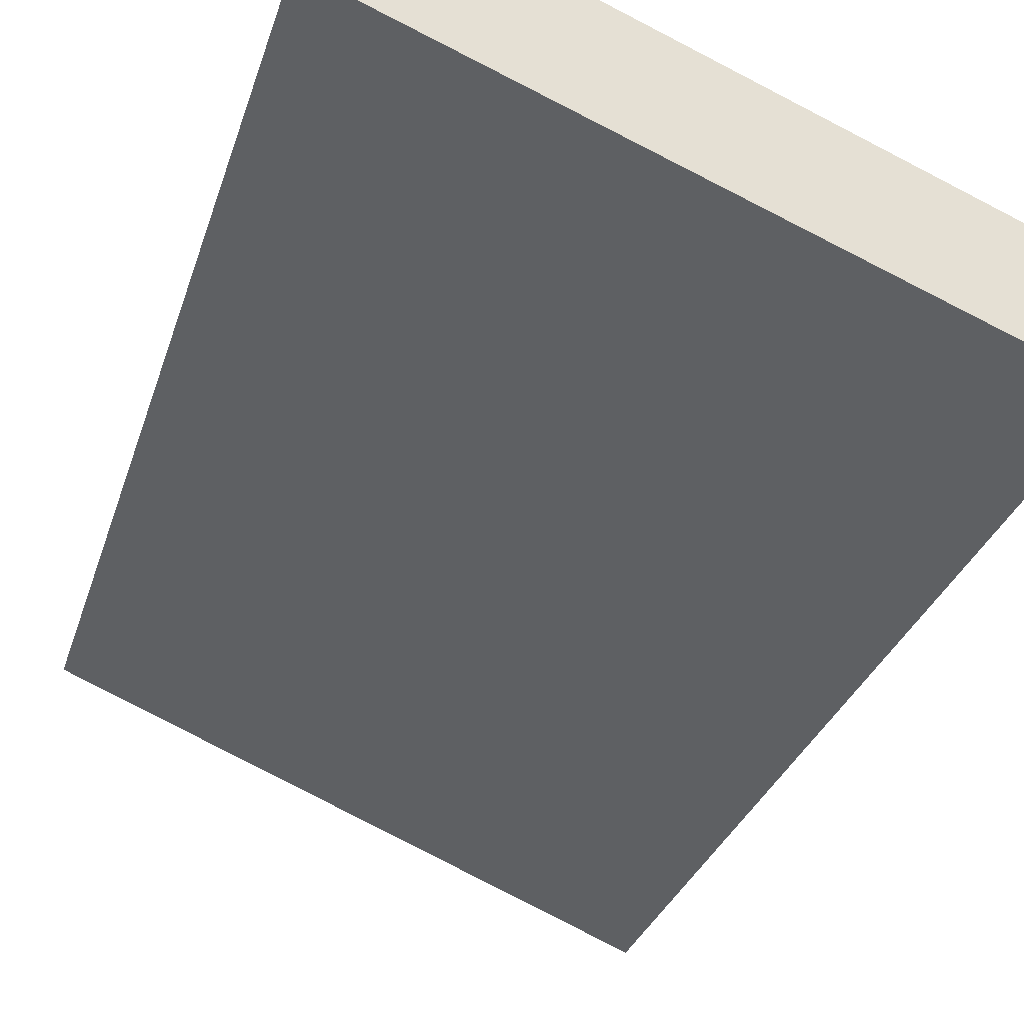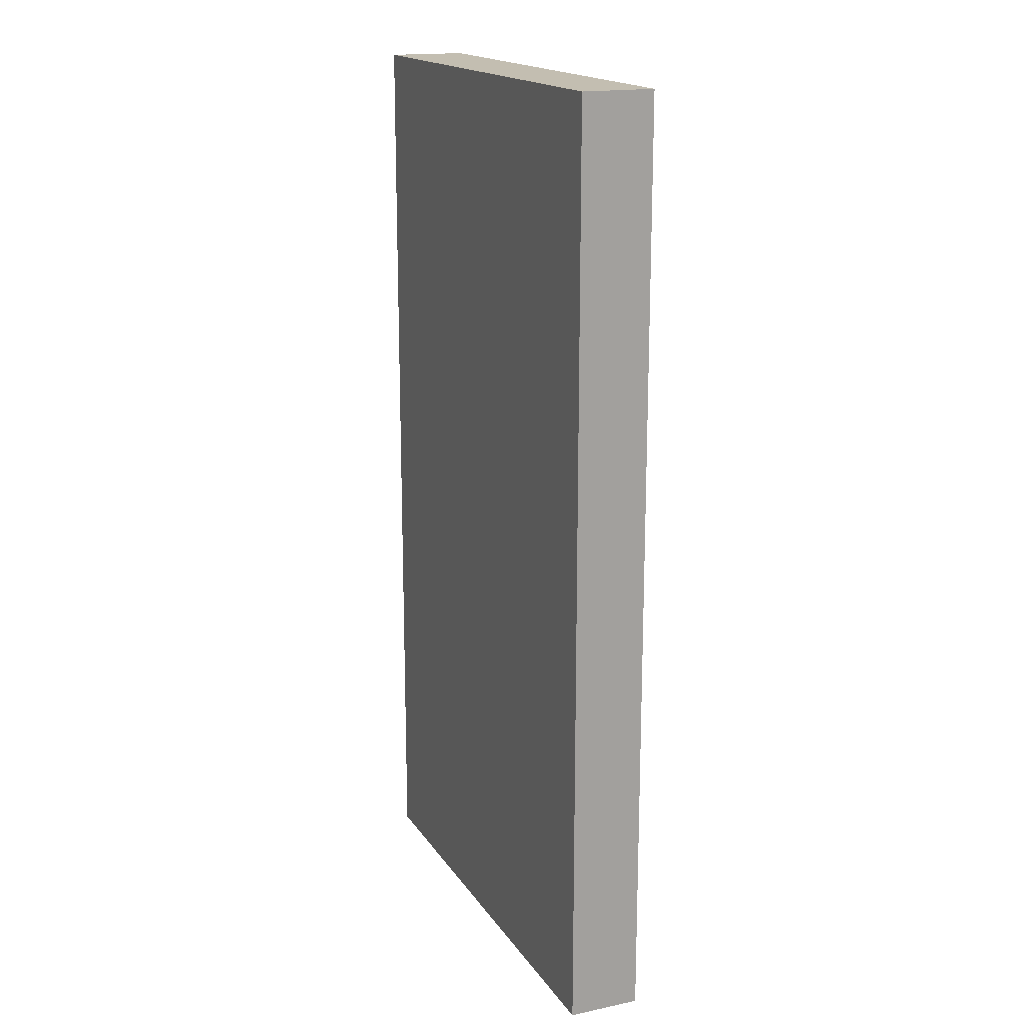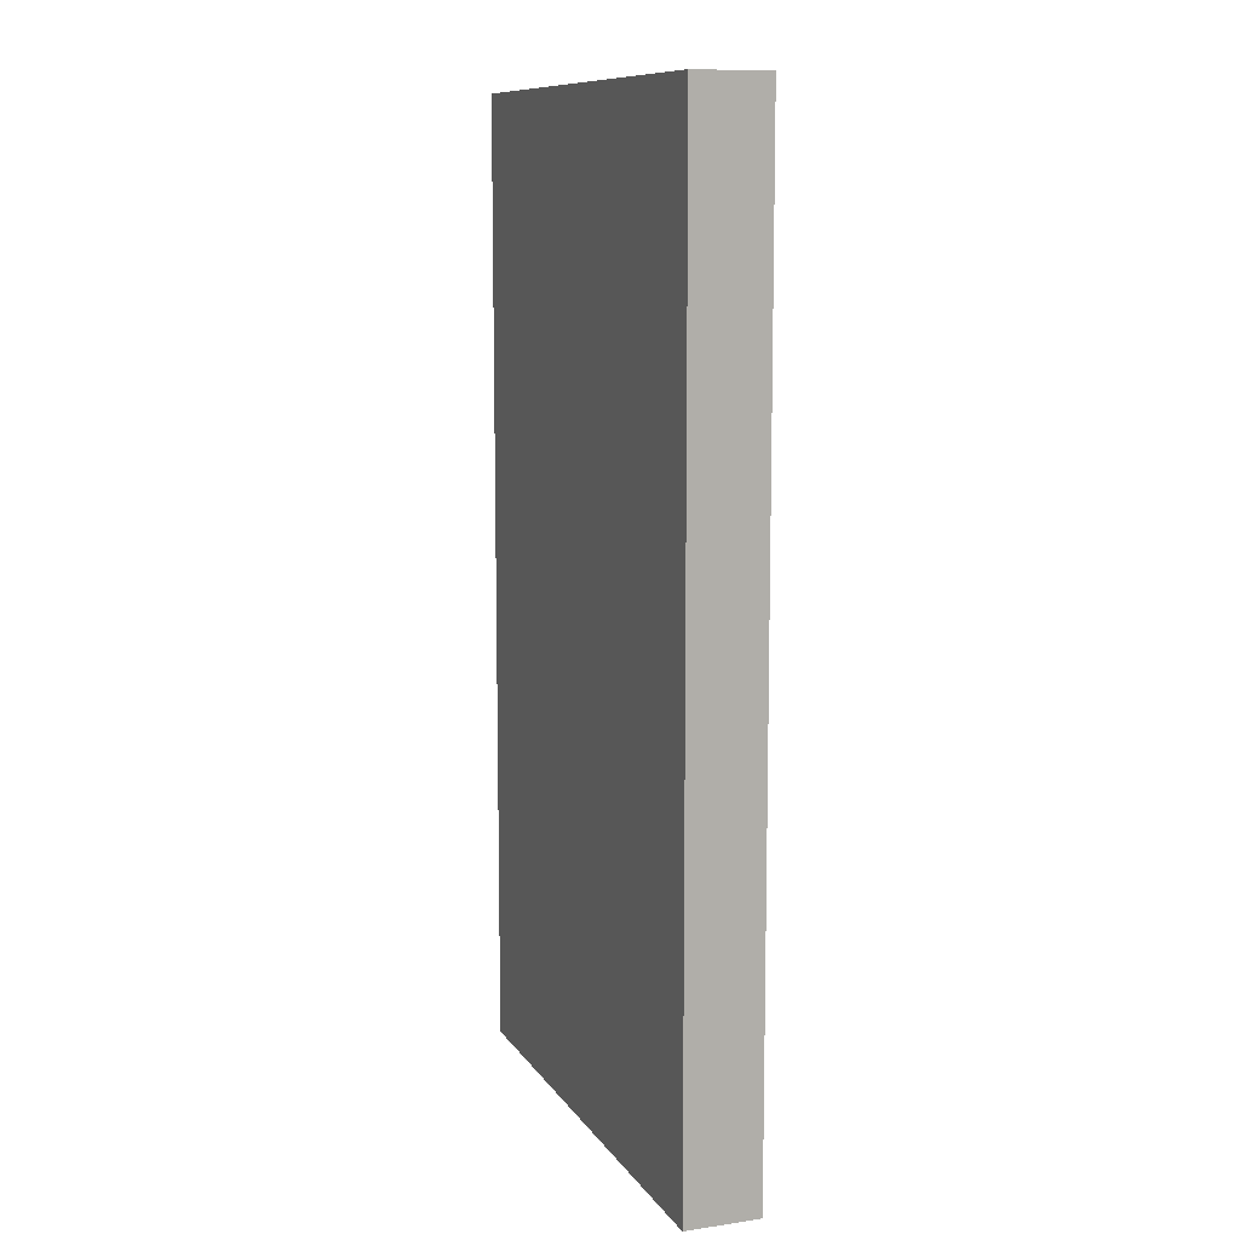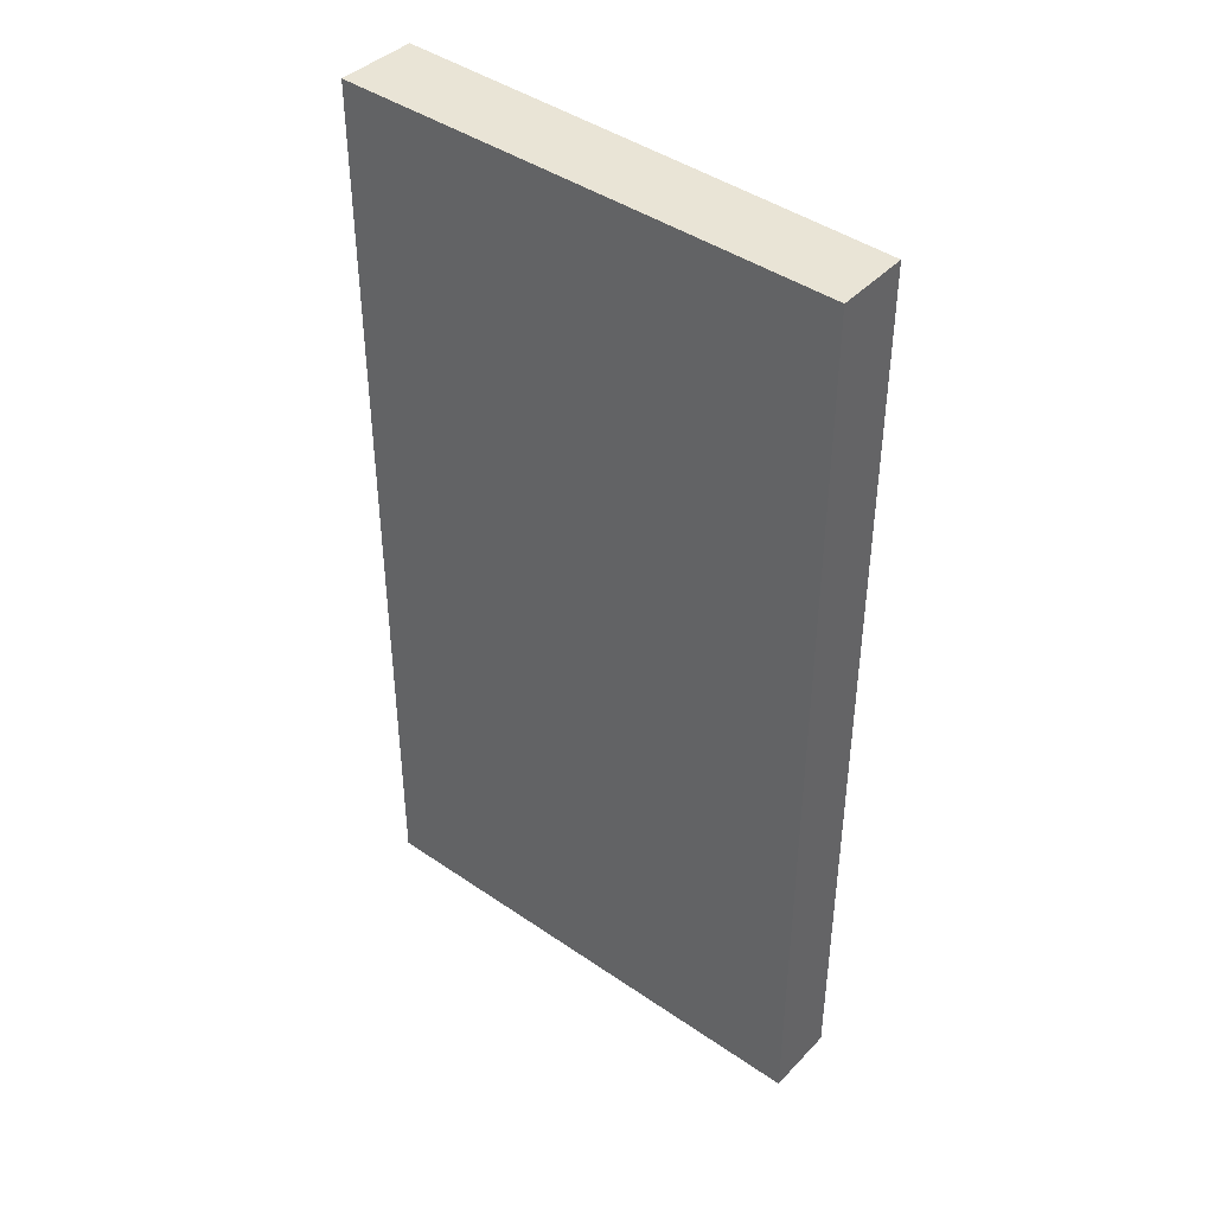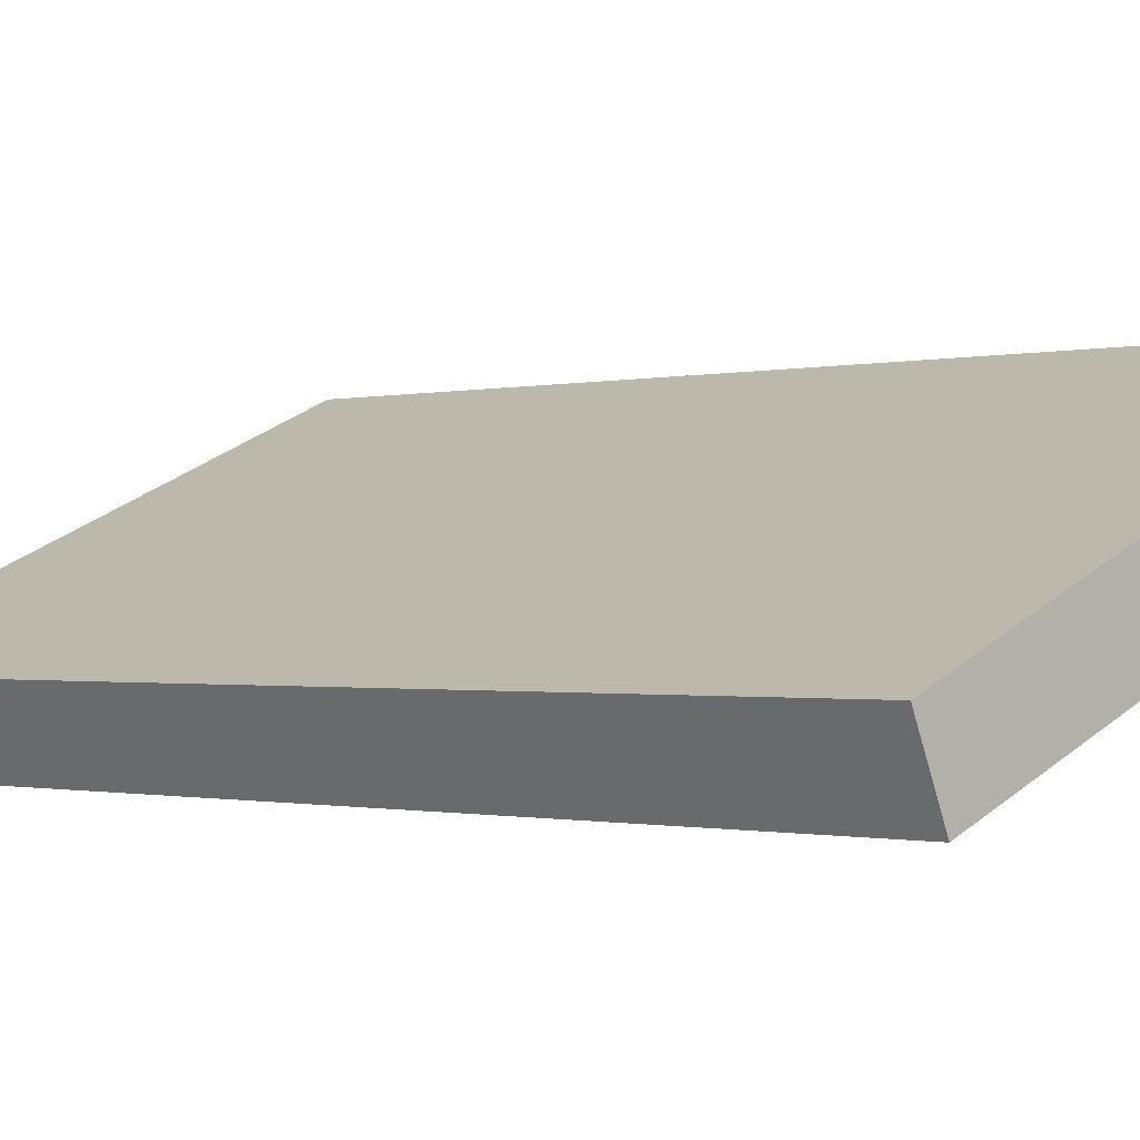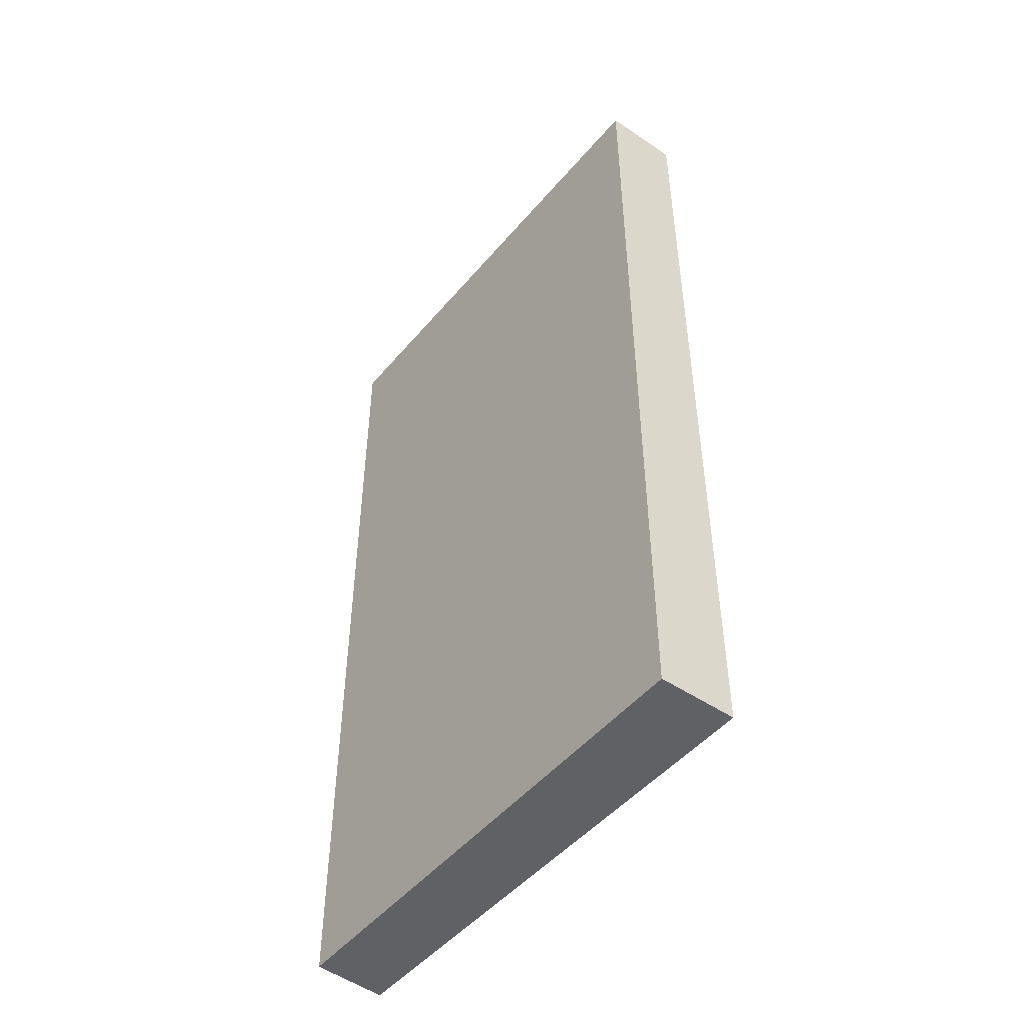
<metadata>
{"format":"obj","ext":"obj","renderer":"f3d","projection":"perspective","resolution":1024,"background":"white","views":[{"elev":-27.4,"azim":165.3,"up":"+Z"},{"elev":17.2,"azim":-135.7,"up":"+Y"},{"elev":10.4,"azim":-133.2,"up":"+Y"},{"elev":42.6,"azim":-163.5,"up":"+Y"},{"elev":-0.7,"azim":-44.8,"up":"+Z"},{"elev":-49.7,"azim":28.1,"up":"+Y"}]}
</metadata>
<code>
v  7.992 16.42 3.481
v  0.492 16.42 -1.166
v  0 16.42 1.005e-15
v  4.531 16.42 0.538
v  8.577 16.42 2.244
v  0.492 7.14e-17 -1.166
v  0 0 0
v  7.992 -2.131e-16 3.481
v  8.577 -1.374e-16 2.244
v  4.531 -3.294e-17 0.538
g defaultobject
f 1 2 3
f 2 1 4
f 4 1 5
f 6 3 2
f 3 6 7
f 7 1 3
f 1 7 8
f 8 5 1
f 5 8 9
f 4 6 2
f 6 4 5
f 6 5 10
f 10 5 9
f 6 8 7
f 8 6 10
f 8 10 9

</code>
